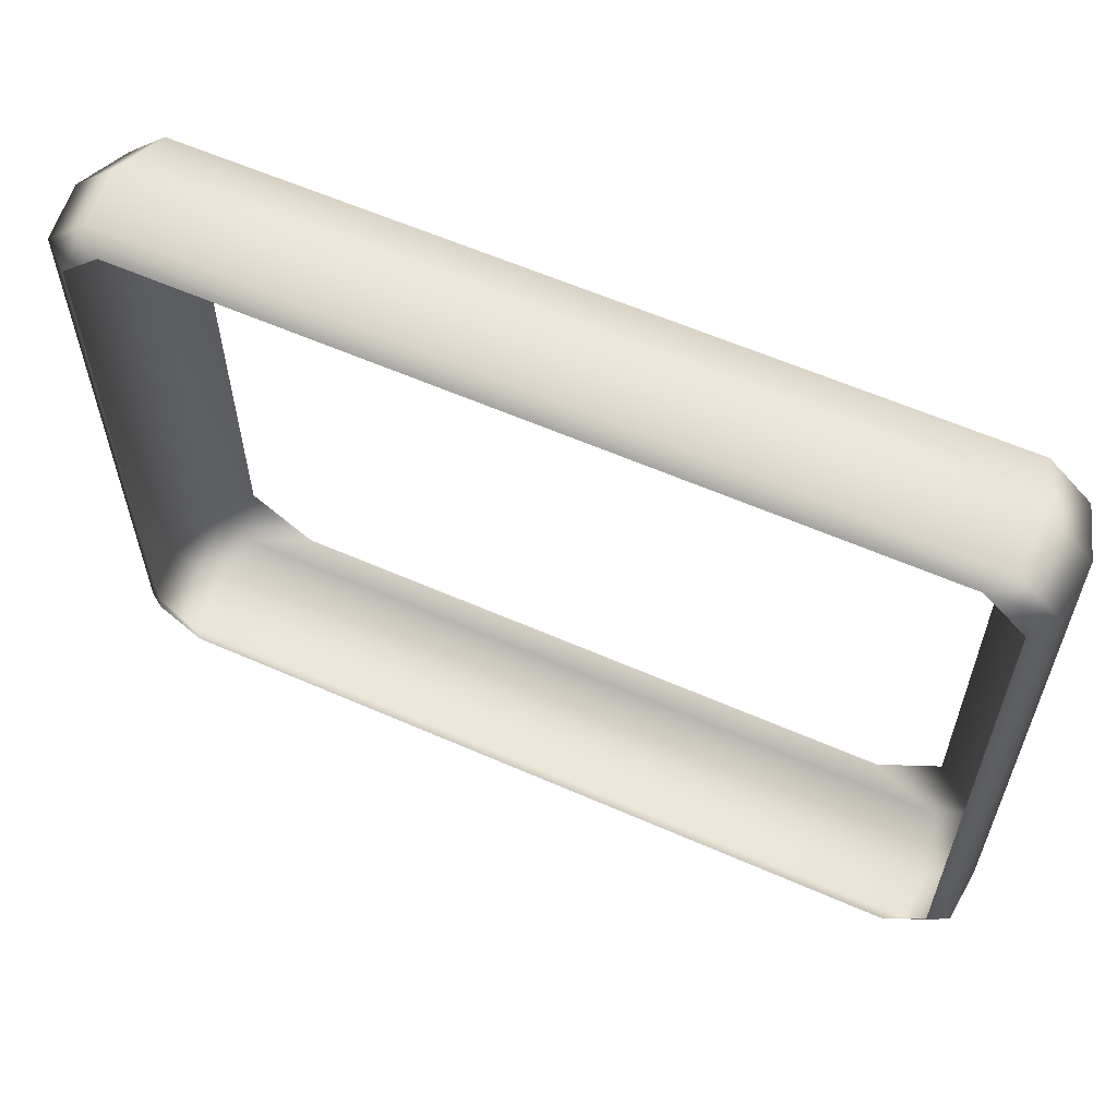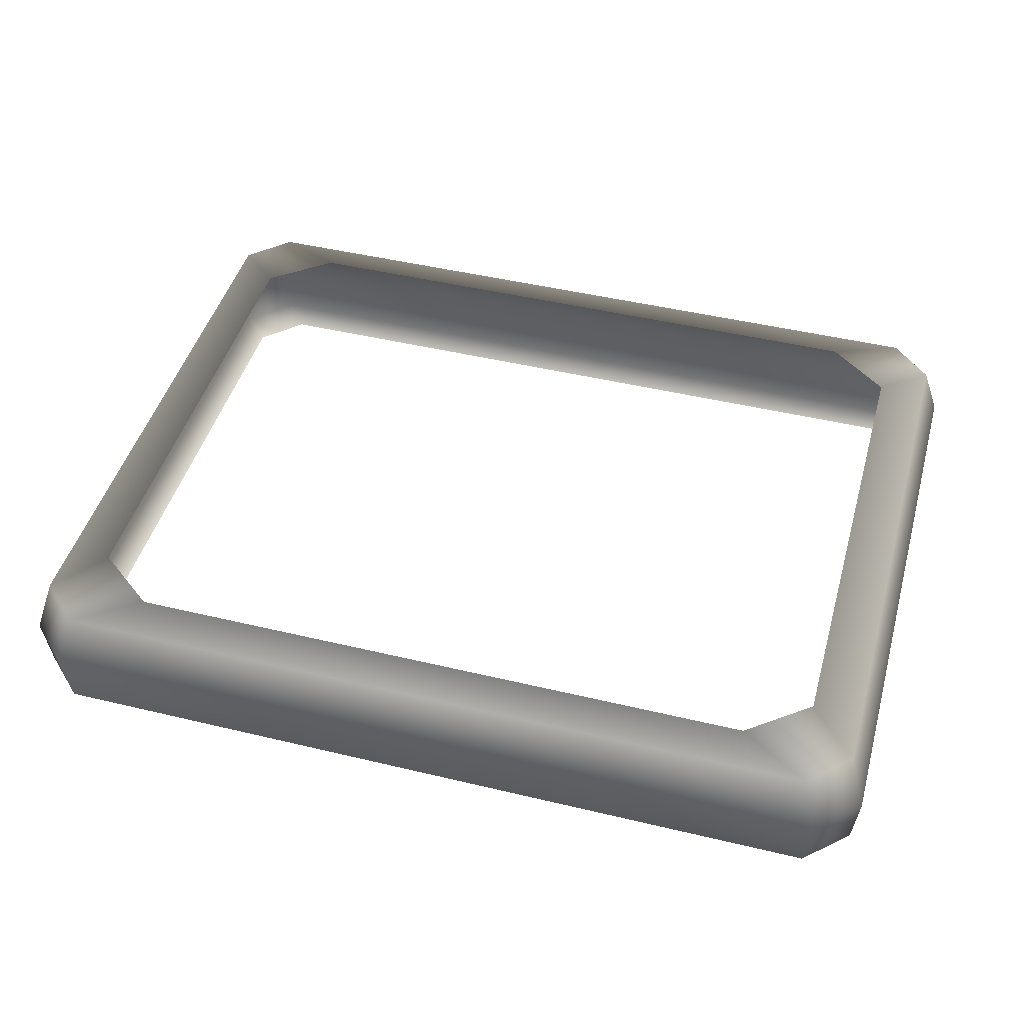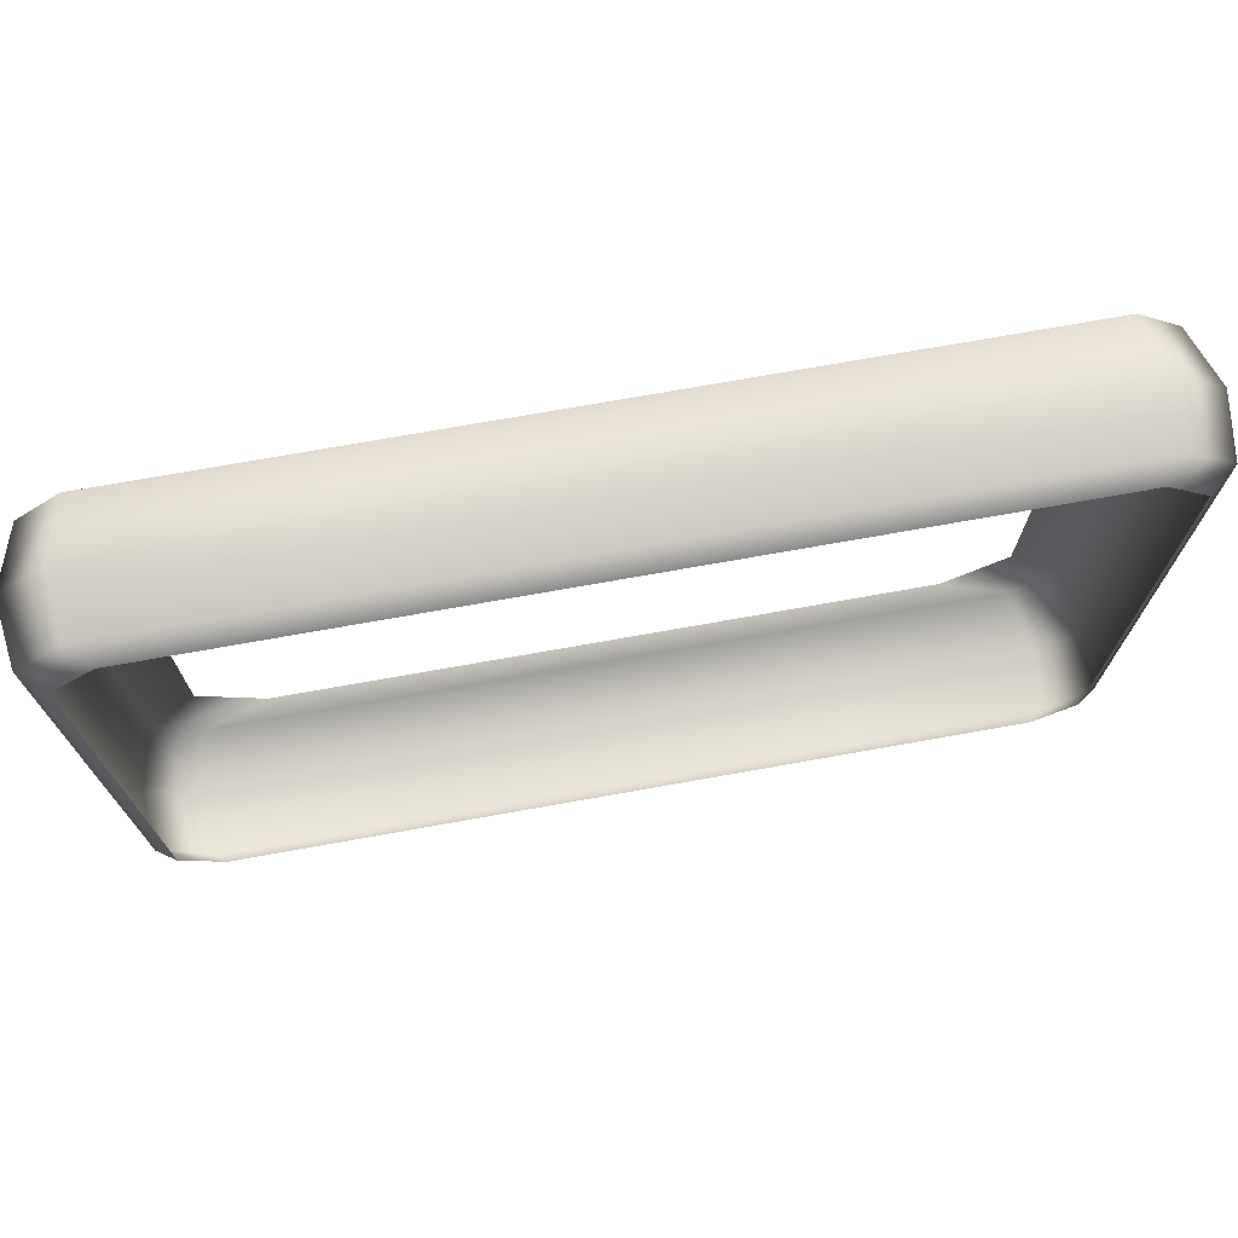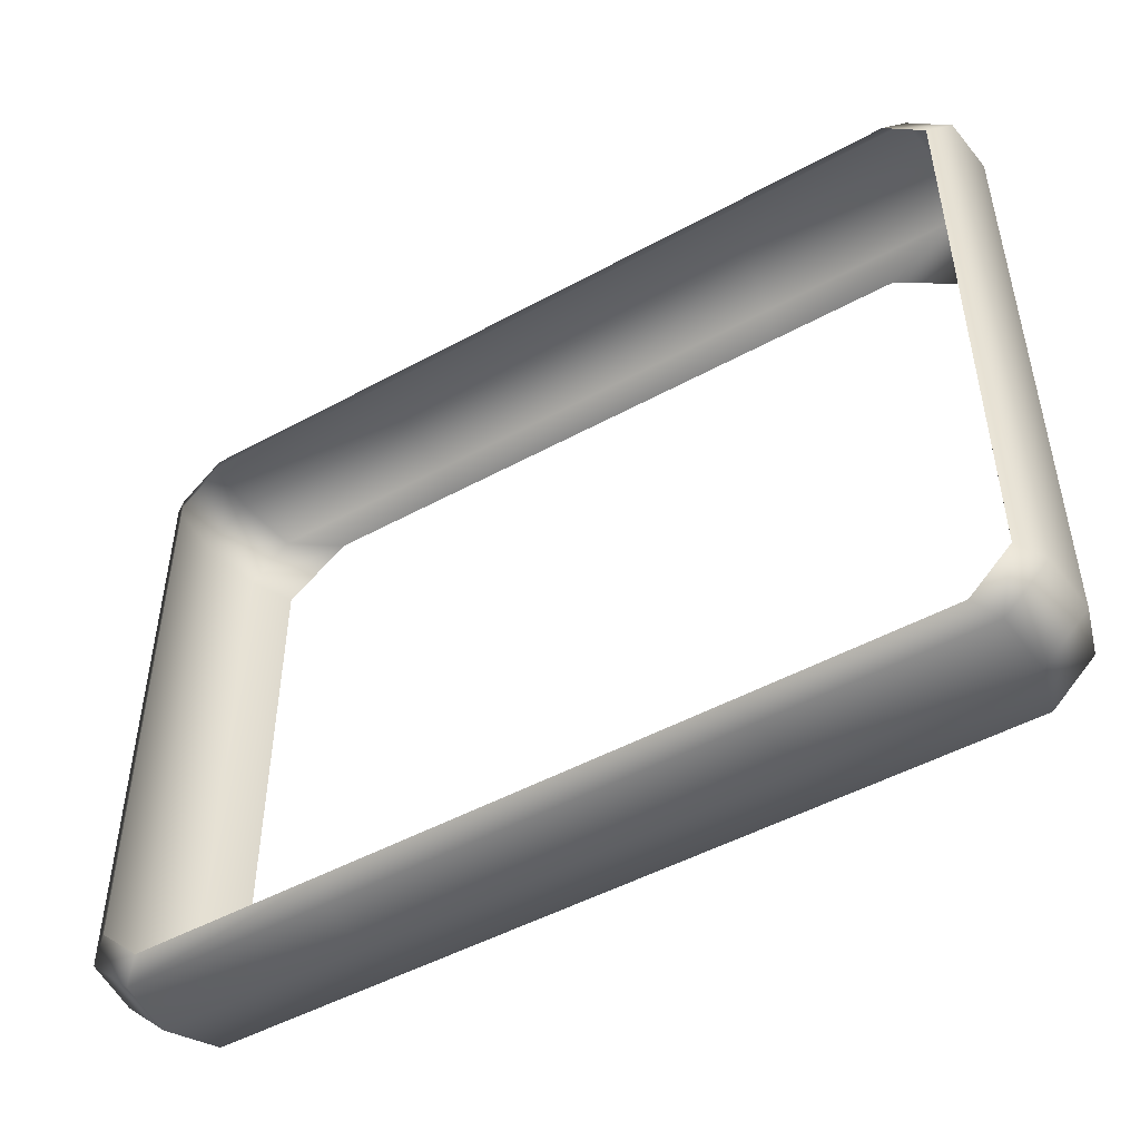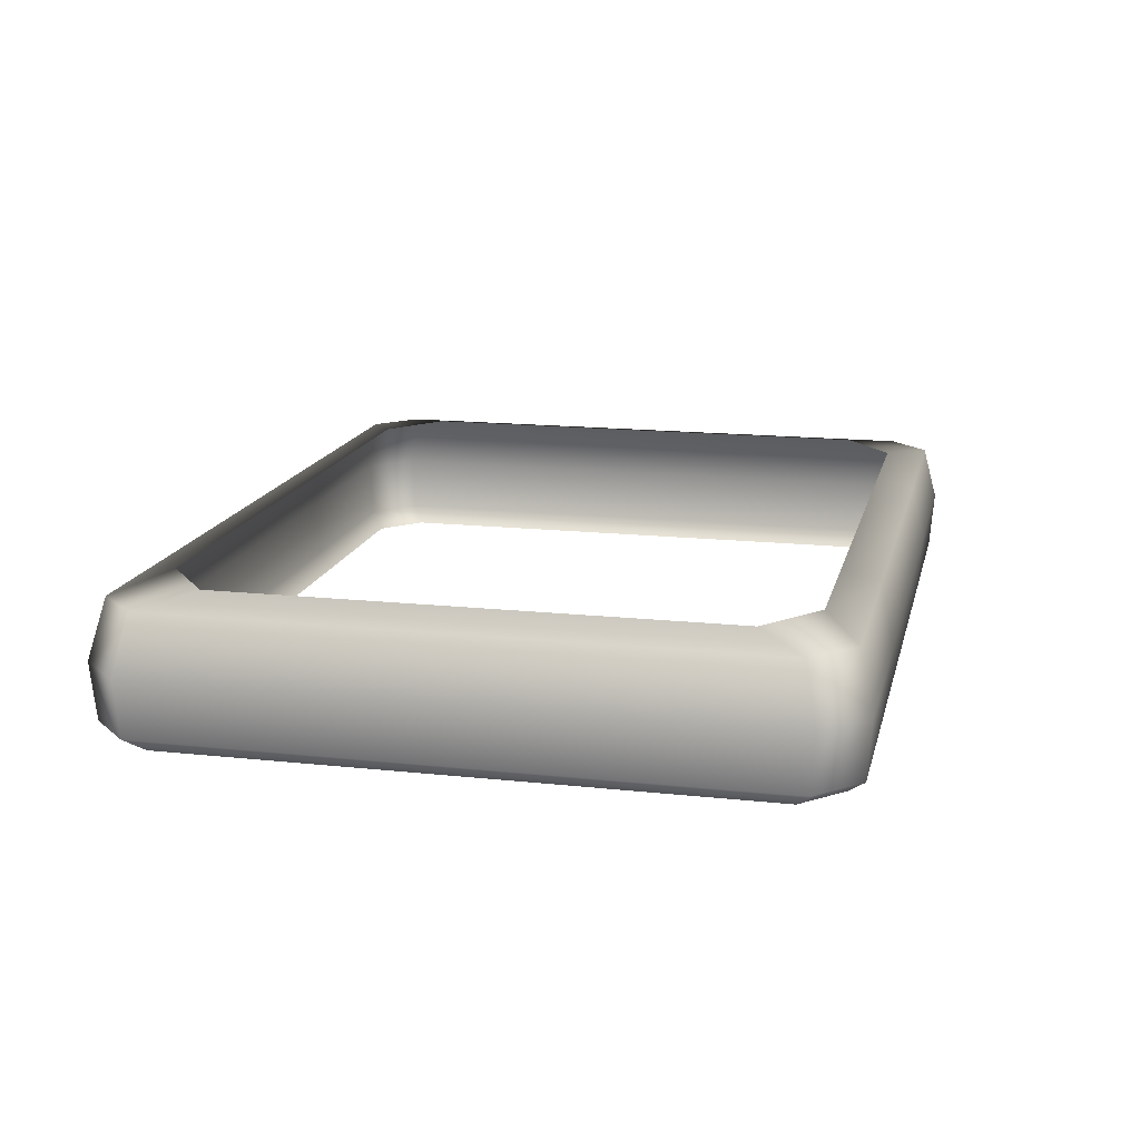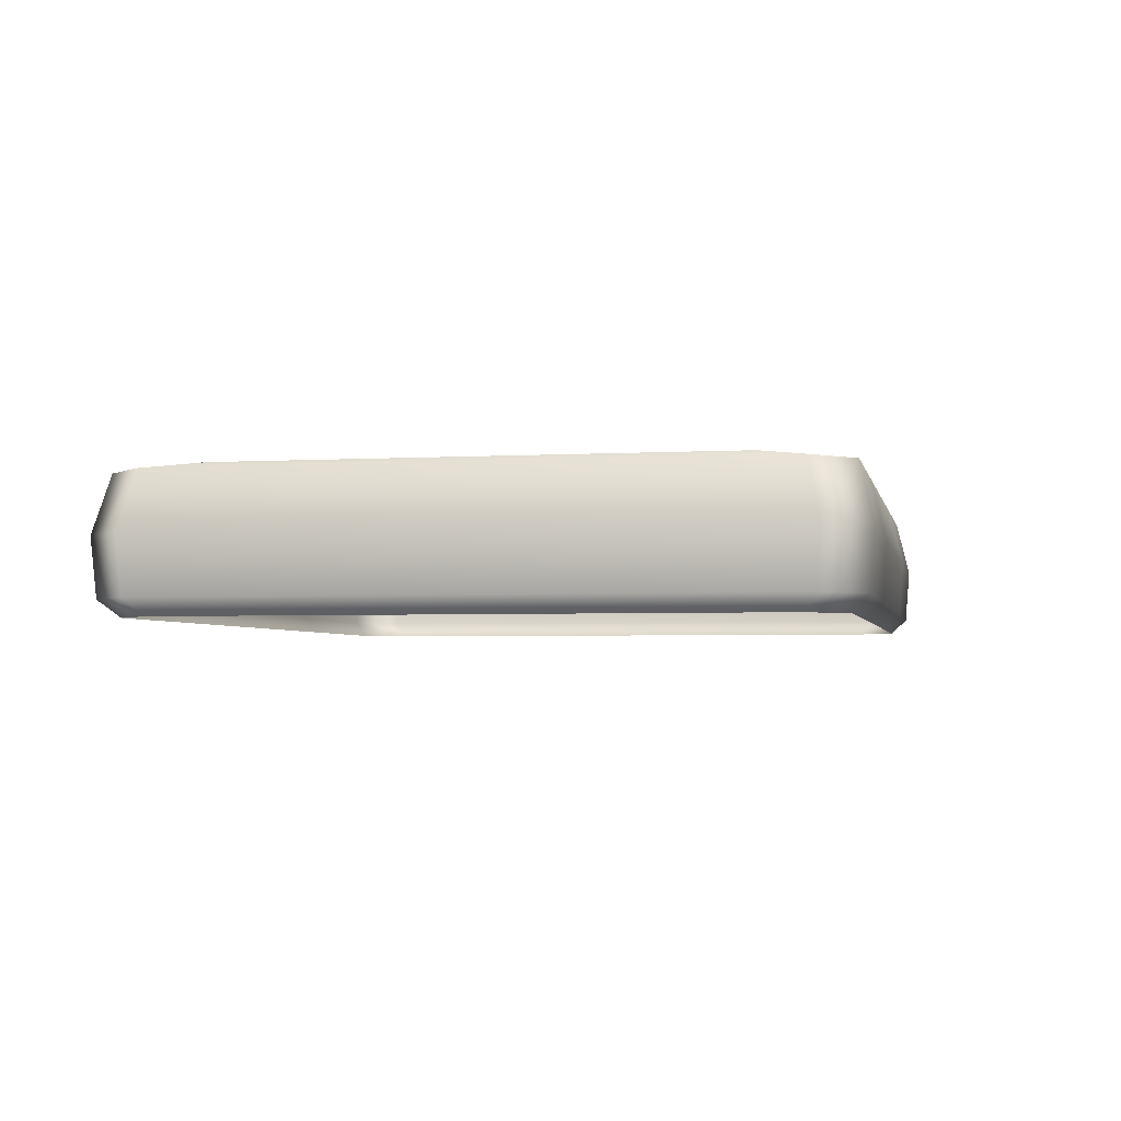
<metadata>
{"format":"obj","ext":"obj","renderer":"f3d","projection":"perspective","resolution":1024,"background":"white","views":[{"elev":59.9,"azim":24.2,"up":"+Z"},{"elev":45.6,"azim":15.5,"up":"+Y"},{"elev":73.1,"azim":-10.1,"up":"+Z"},{"elev":-48.9,"azim":31.3,"up":"+Z"},{"elev":15.5,"azim":102.9,"up":"+Y"},{"elev":-3.3,"azim":101.4,"up":"+Y"}]}
</metadata>
<code>
v 22.21 45.75 -35.23
v 22.75 44.64 -39.69
v 22.29 29.18 -38.89
v 22.29 29.18 38.89
v 22.75 44.64 39.69
v 22.21 45.75 35.23
v -22.23 45.75 -35.23
v -22.73 44.64 -39.69
v -22.27 29.18 -38.89
v -22.27 29.18 38.89
v -22.73 44.64 39.69
v -22.23 45.75 35.23
v -50 29.18 34.25
v -45.2 29.18 38.89
v -51.03 44.64 34.96
v -46.14 44.64 39.69
v 45.2 29.18 38.89
v 50 29.18 34.25
v 46.14 44.64 39.69
v 51.03 44.64 34.96
v 45.29 45.75 29.37
v 37.93 45.75 35.23
v -45.29 45.75 29.37
v -37.93 45.75 35.23
v -37.93 45.75 -35.23
v -45.29 45.75 -29.37
v -51.03 44.64 -34.96
v -46.14 44.64 -39.69
v 45.29 45.75 -29.37
v 37.93 45.75 -35.23
v 51.03 44.64 -34.96
v 46.14 44.64 -39.69
v -45.2 29.18 -38.89
v -50 29.18 -34.25
v 45.2 29.18 -38.89
v 50 29.18 -34.25
v -0.008695 45.75 -35.23
v 0.008869 44.64 -39.69
v 0.00869 29.18 -38.89
v 0.00869 29.18 38.89
v 0.008869 44.64 39.69
v -0.008695 45.75 35.23
v 0.009115 31.09 40.79
v -23.36 31.09 40.79
v -47.42 31.09 40.79
v -52.45 31.09 35.93
v -52.45 31.09 -35.93
v -47.42 31.09 -40.79
v -23.36 31.09 -40.79
v 0.009115 31.09 -40.79
v 23.38 31.09 -40.79
v 47.42 31.09 -40.79
v 52.45 31.09 -35.93
v 52.45 31.09 35.93
v 47.42 31.09 40.79
v 23.38 31.09 40.79
v -23.65 37.87 41.29
v -48 37.87 41.29
v -53.09 37.87 36.37
v -53.09 37.87 -36.37
v -48 37.87 -41.29
v -23.65 37.87 -41.29
v 0.009227 37.87 -41.29
v 23.67 37.87 -41.29
v 48 37.87 -41.29
v 53.09 37.87 -36.37
v 53.09 37.87 36.37
v 48 37.87 41.29
v 23.67 37.87 41.29
v 0.009227 37.87 41.29
f 8 7 37 38
f 9 49 50 39
f 44 10 40 43
f 12 11 41 42
f 13 14 45 46
f 15 16 24 23
f 17 18 54 55
f 19 20 21 22
f 26 25 28 27
f 47 48 33 34
f 30 29 31 32
f 52 53 36 35
f 45 14 10 44
f 48 49 9 33
f 54 18 36 53
f 47 34 13 46
f 16 11 12 24
f 27 15 23 26
f 25 7 8 28
f 20 31 29 21
f 2 1 30 32
f 3 51 52 35
f 56 4 17 55
f 6 5 19 22
f 38 37 1 2
f 39 50 51 3
f 56 43 40 4
f 42 41 5 6
f 70 57 44 43
f 58 45 44 57
f 46 45 58 59
f 60 47 46 59
f 60 61 48 47
f 61 62 49 48
f 50 49 62 63
f 51 50 63 64
f 52 51 64 65
f 65 66 53 52
f 67 54 53 66
f 55 54 67 68
f 69 56 55 68
f 70 43 56 69
f 16 58 57 11
f 59 58 16 15
f 27 60 59 15
f 27 28 61 60
f 28 8 62 61
f 63 62 8 38
f 64 63 38 2
f 65 64 2 32
f 32 31 66 65
f 20 67 66 31
f 68 67 20 19
f 5 69 68 19
f 41 70 69 5
f 11 57 70 41

</code>
